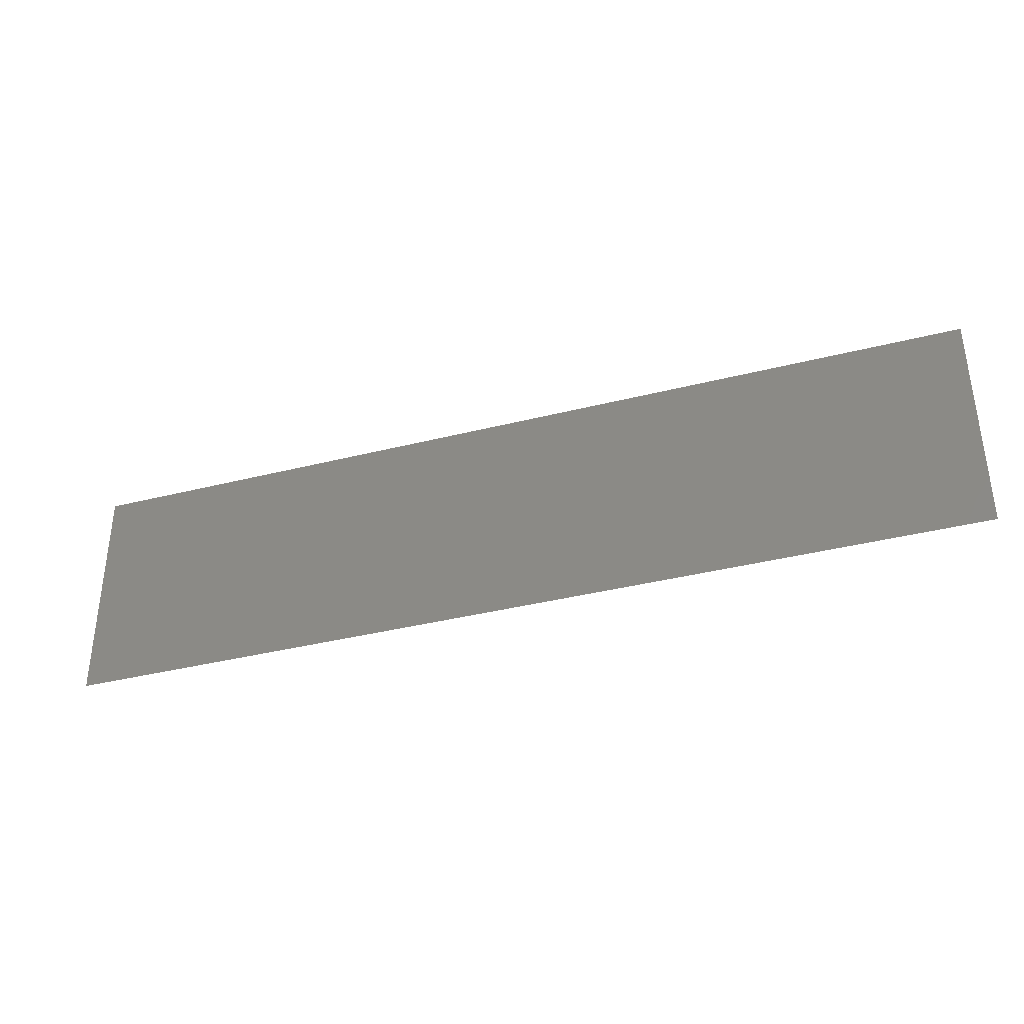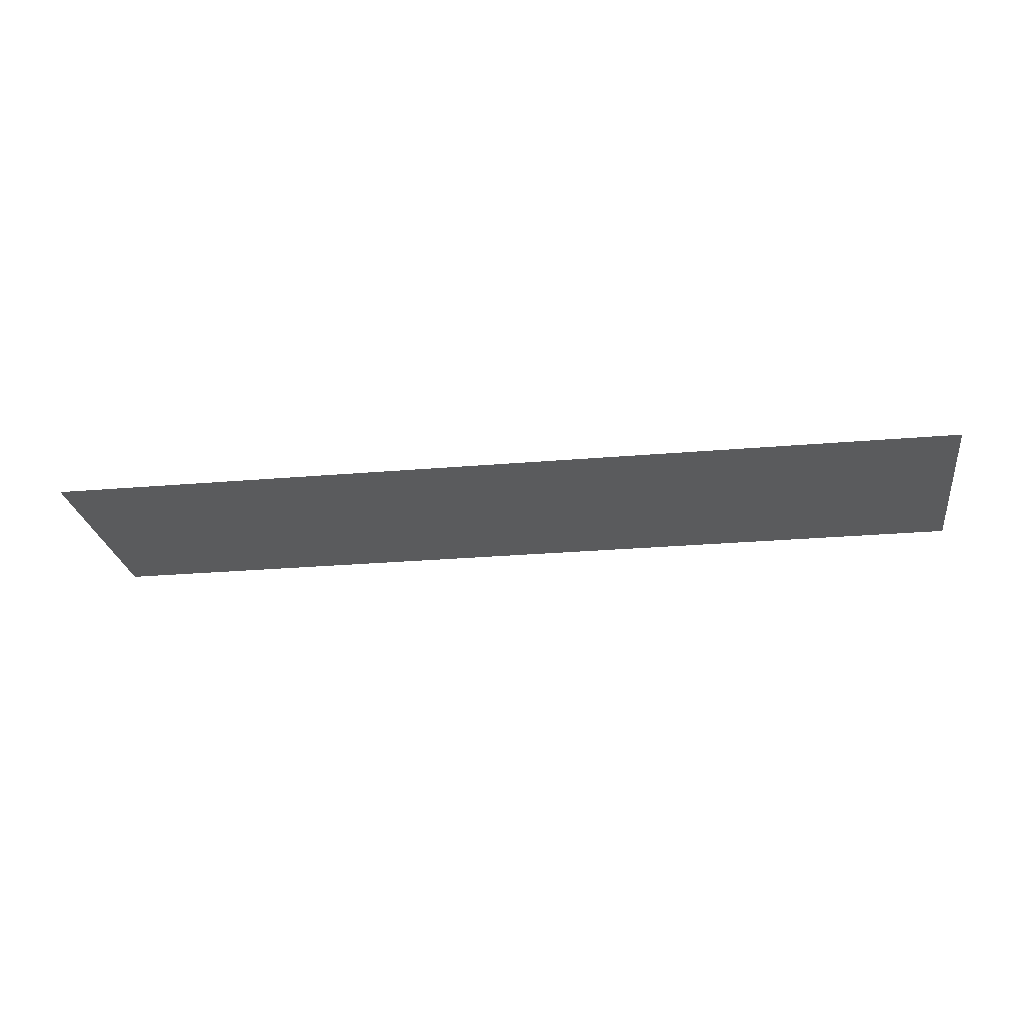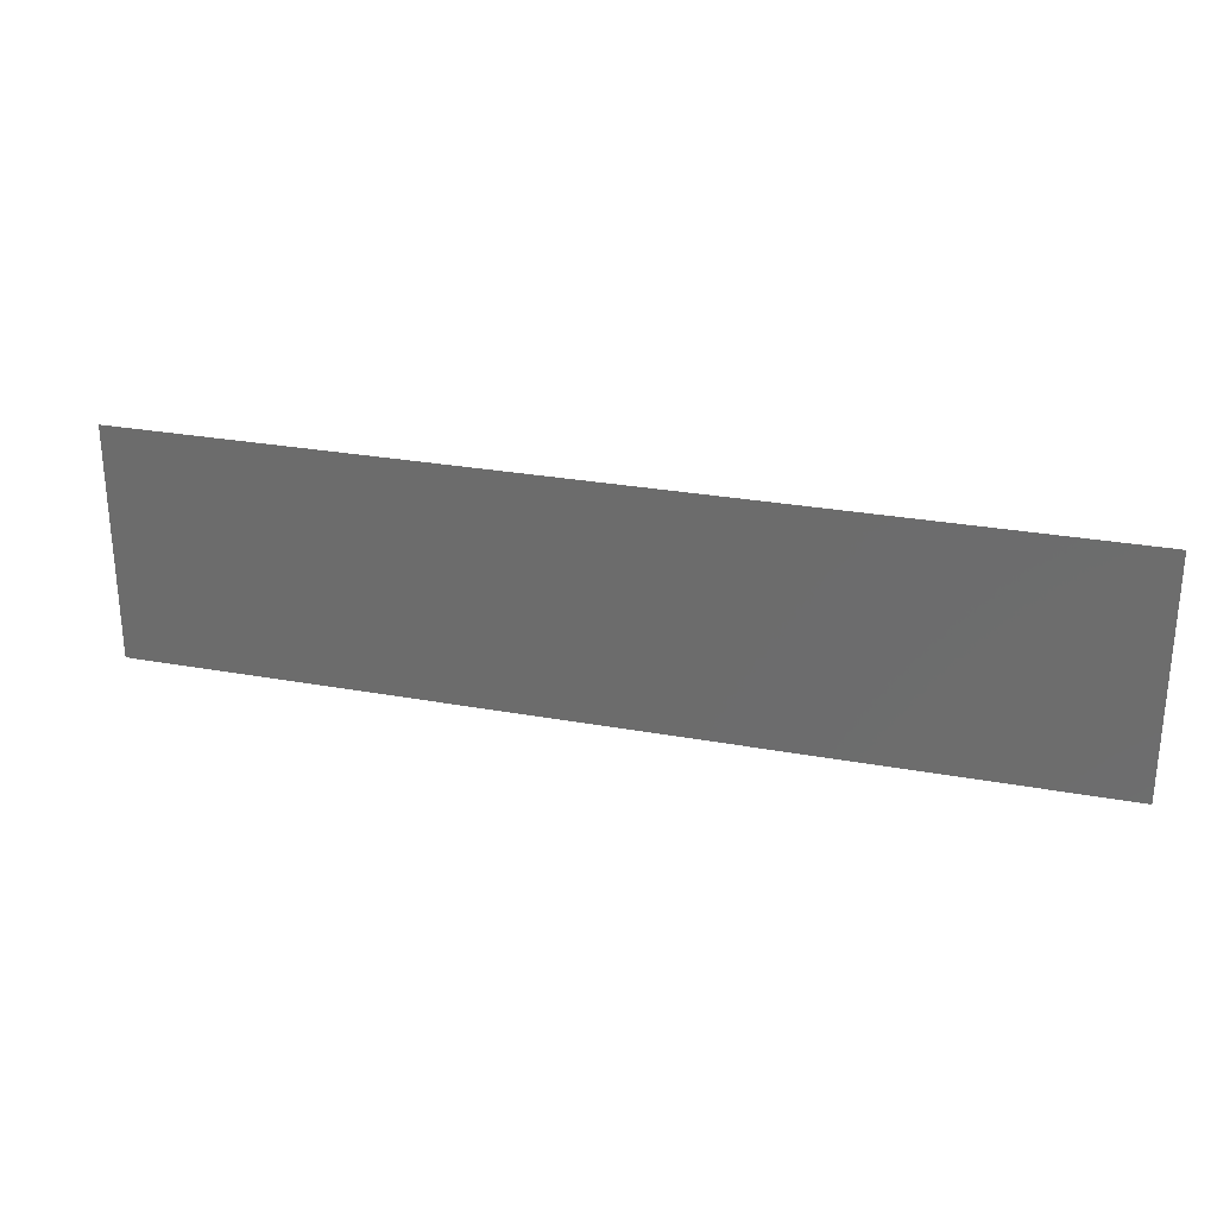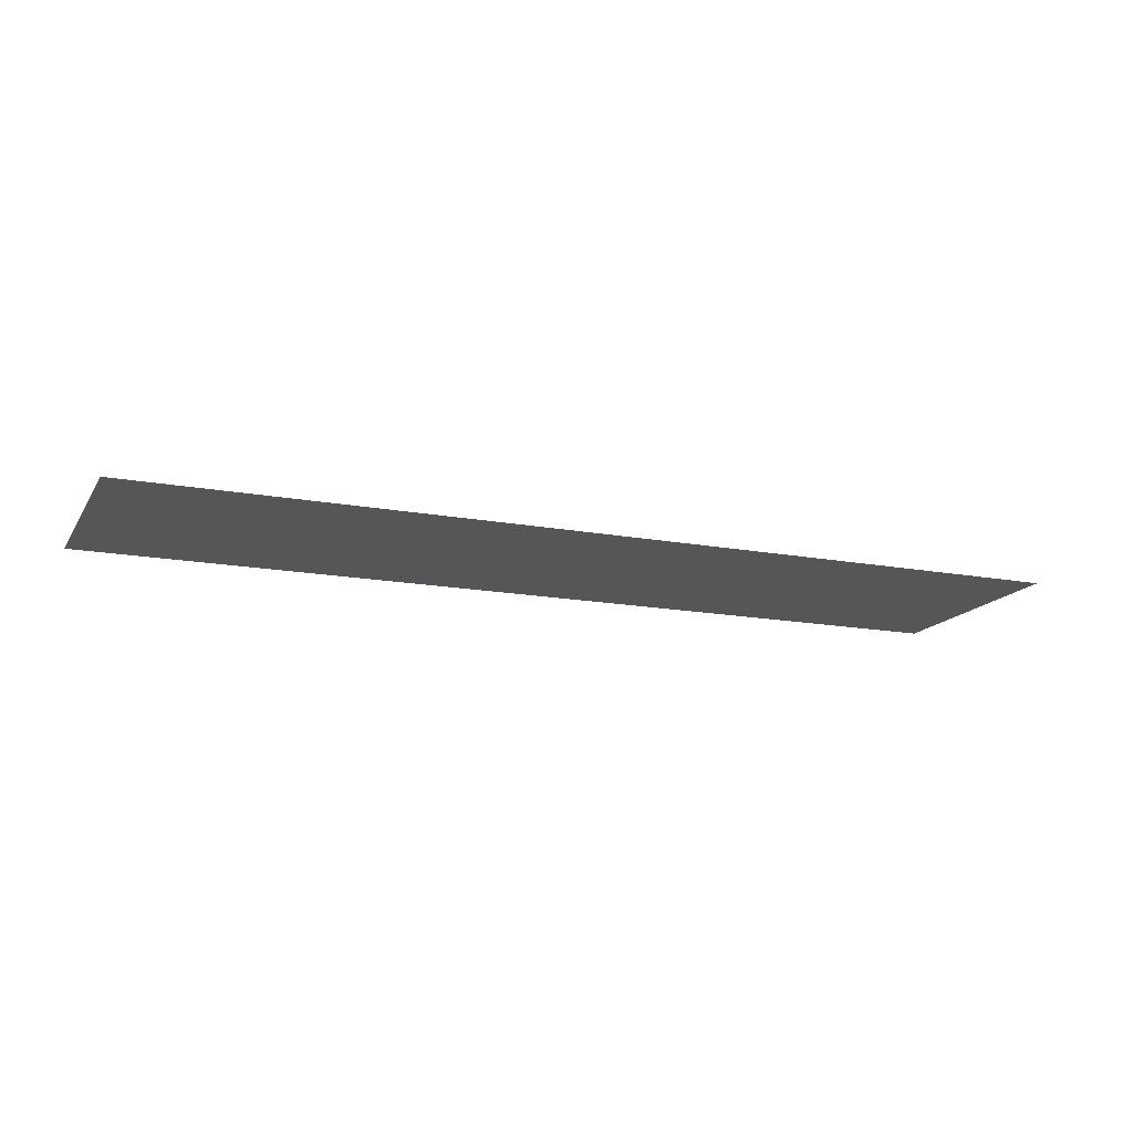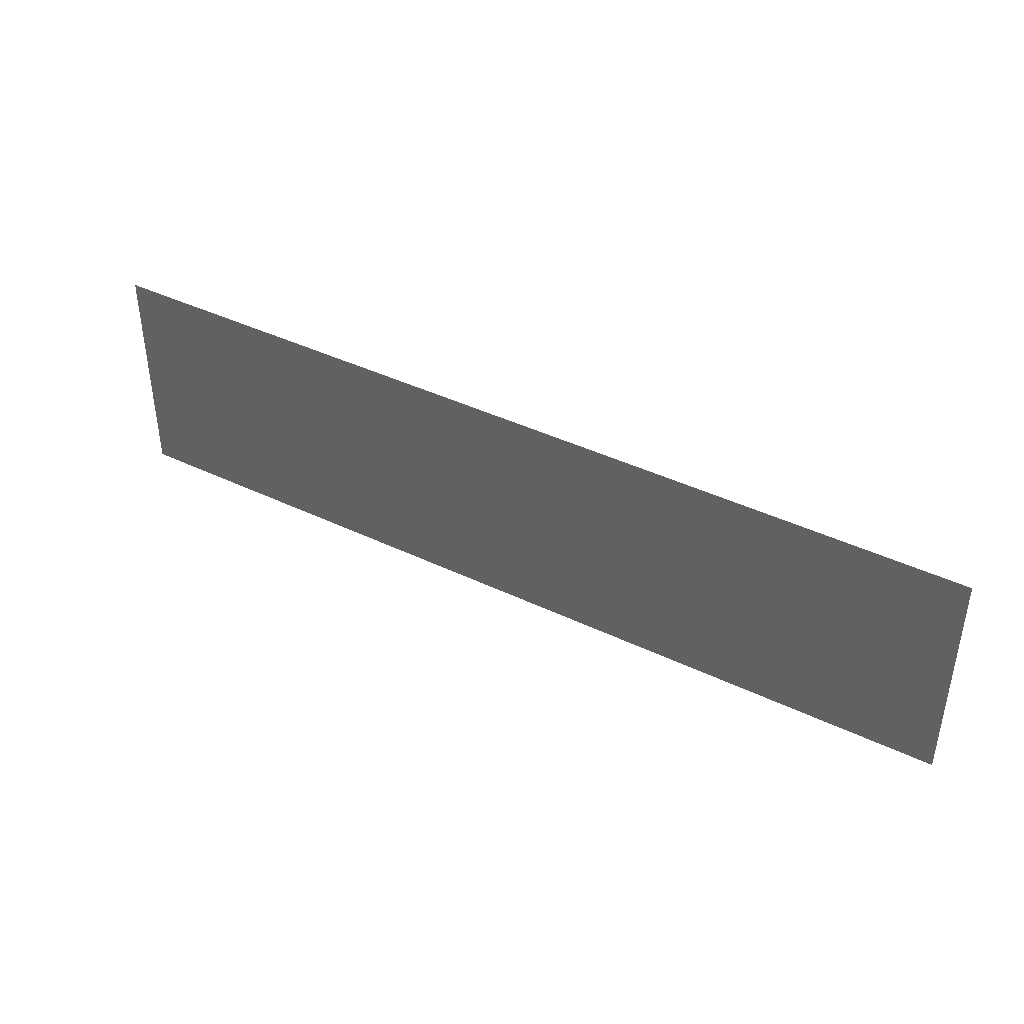
<metadata>
{"format":"stl","ext":"stl","renderer":"f3d","projection":"perspective","resolution":1024,"background":"white","views":[{"elev":-36.6,"azim":18.3,"up":"+Z"},{"elev":-25.0,"azim":8.1,"up":"+Y"},{"elev":27.3,"azim":-164.2,"up":"+Z"},{"elev":-15.6,"azim":-21.6,"up":"+Y"},{"elev":41.1,"azim":-149.7,"up":"+Z"}]}
</metadata>
<code>
# stl→obj: 4 verts, 2 faces
v 7.3 3.235 1.25
v 7.34 3.235 1.25
v 7.3 3.235 1.26
v 7.34 3.235 1.26
f 1 2 3
f 3 2 4

</code>
